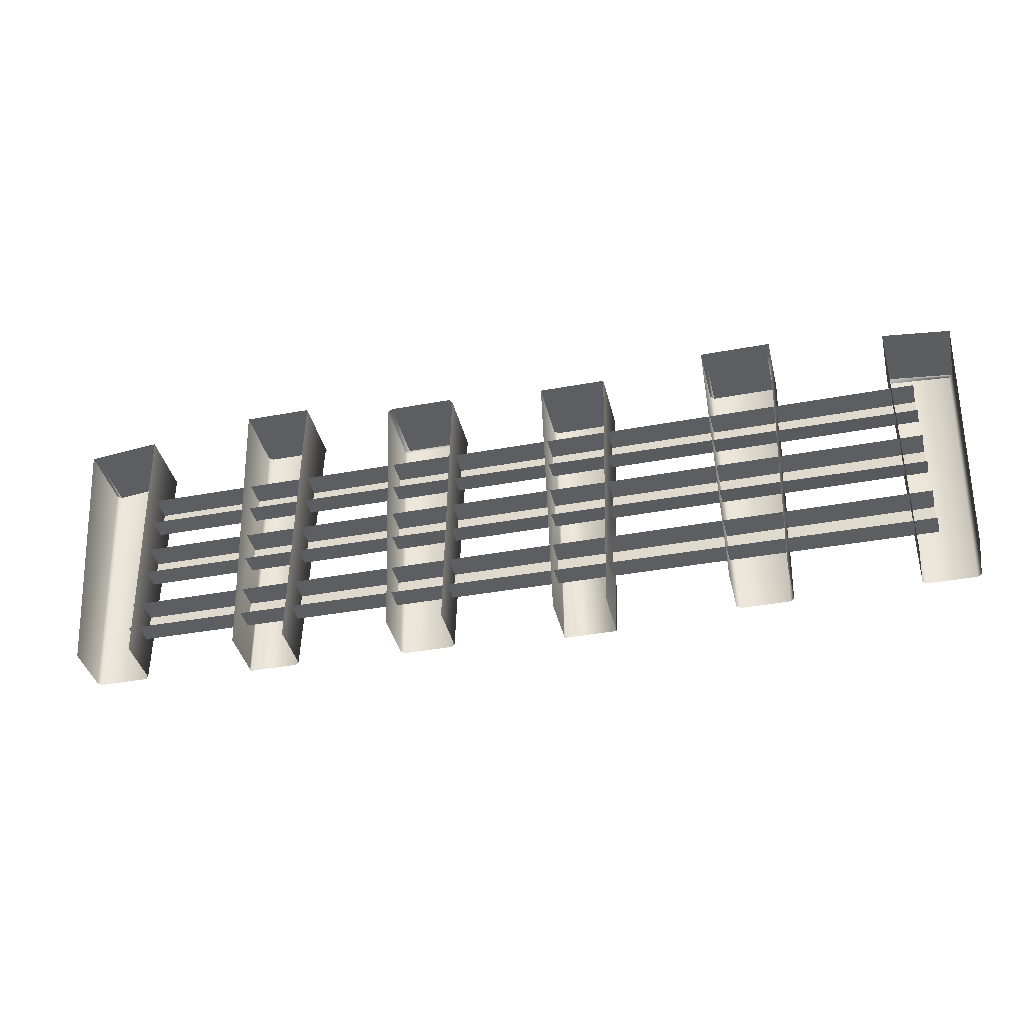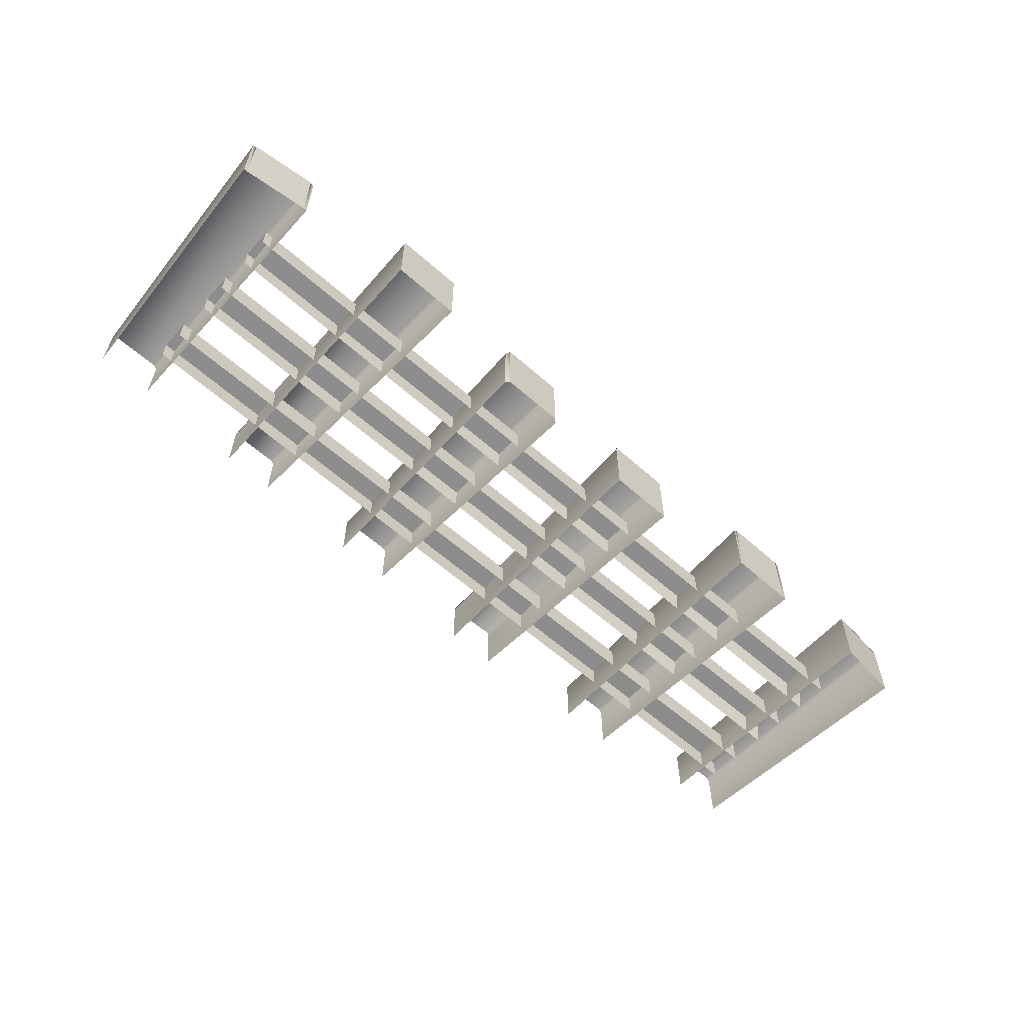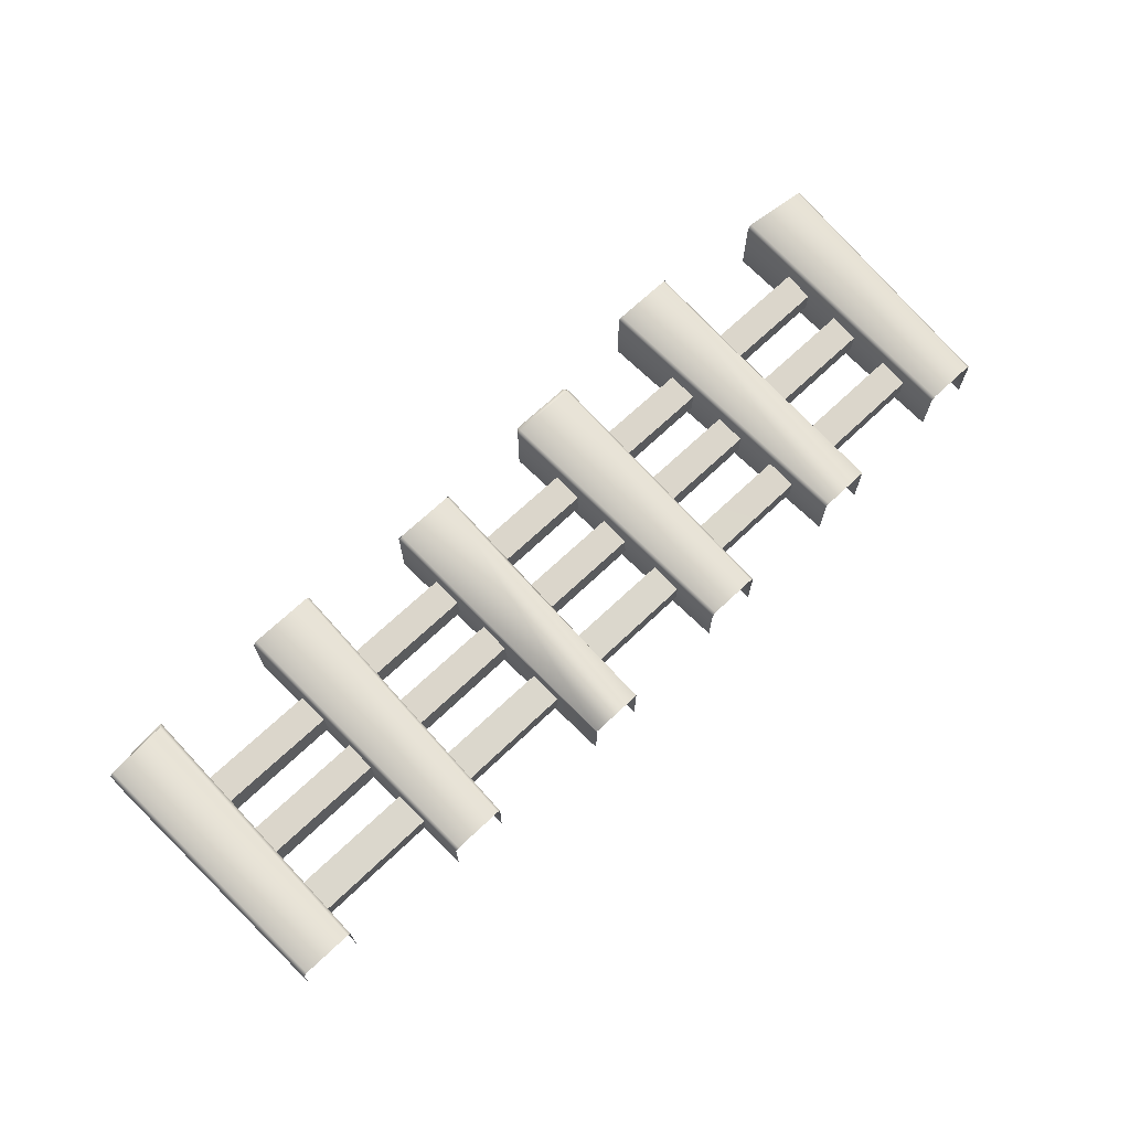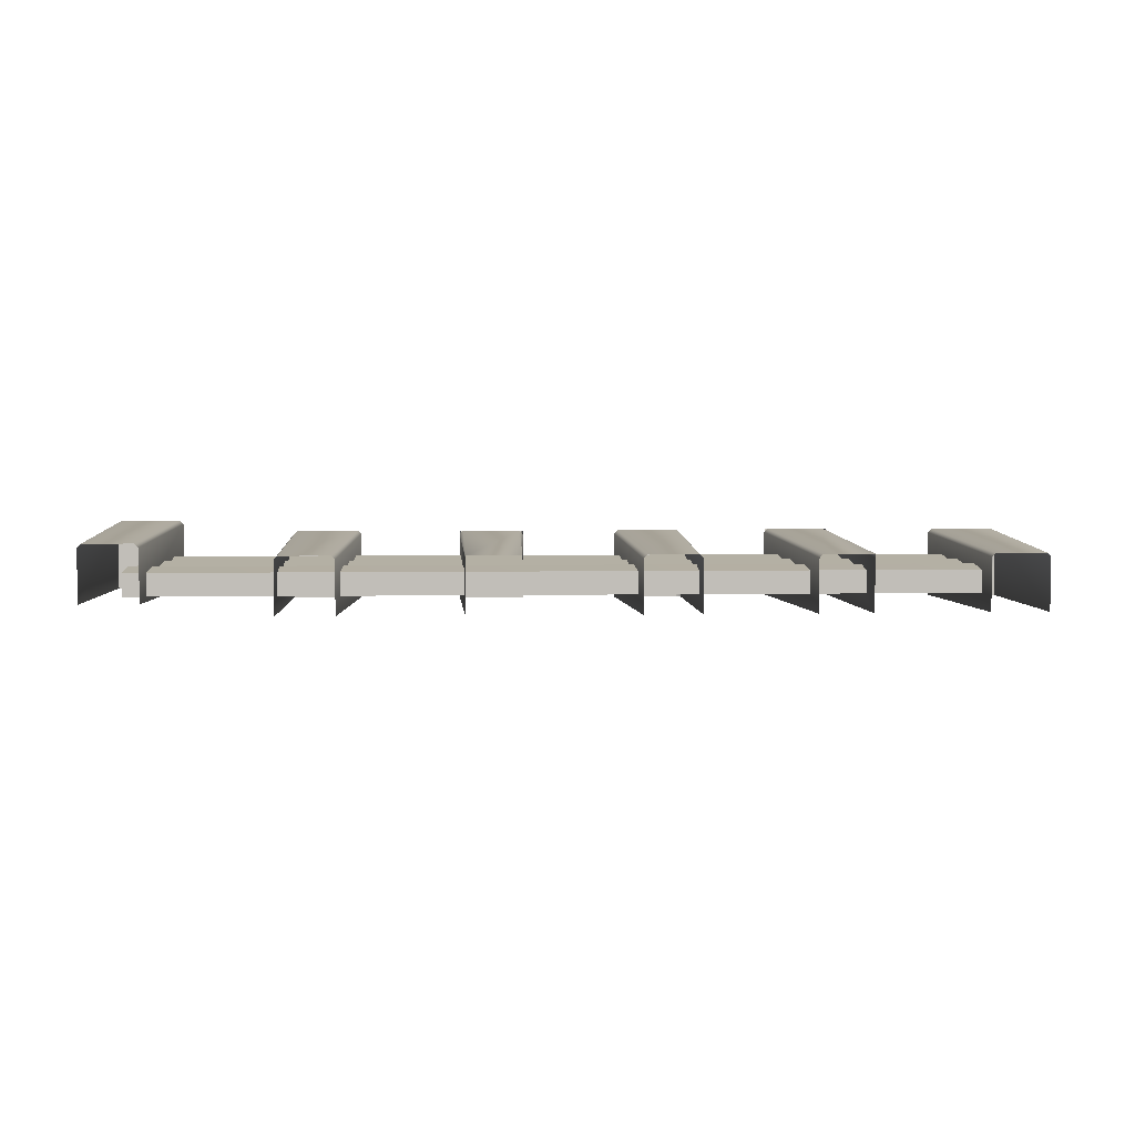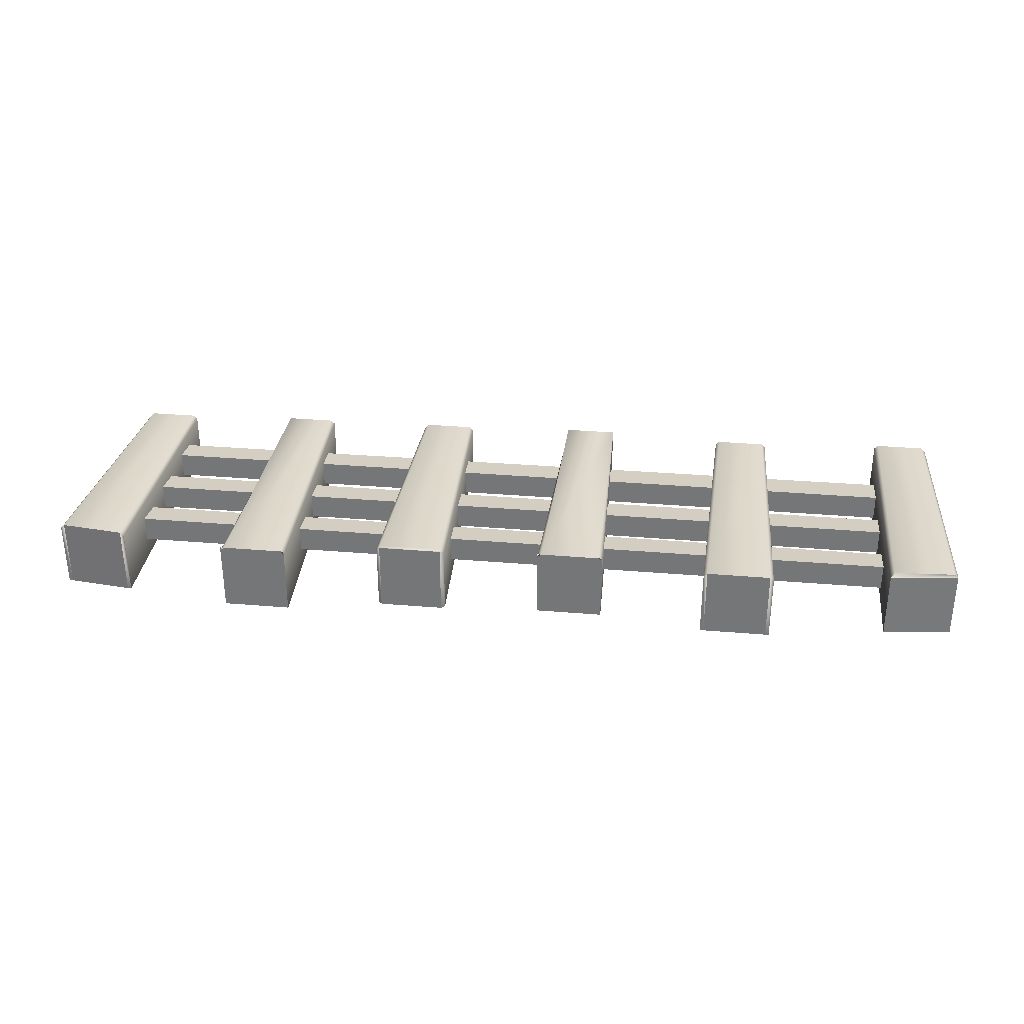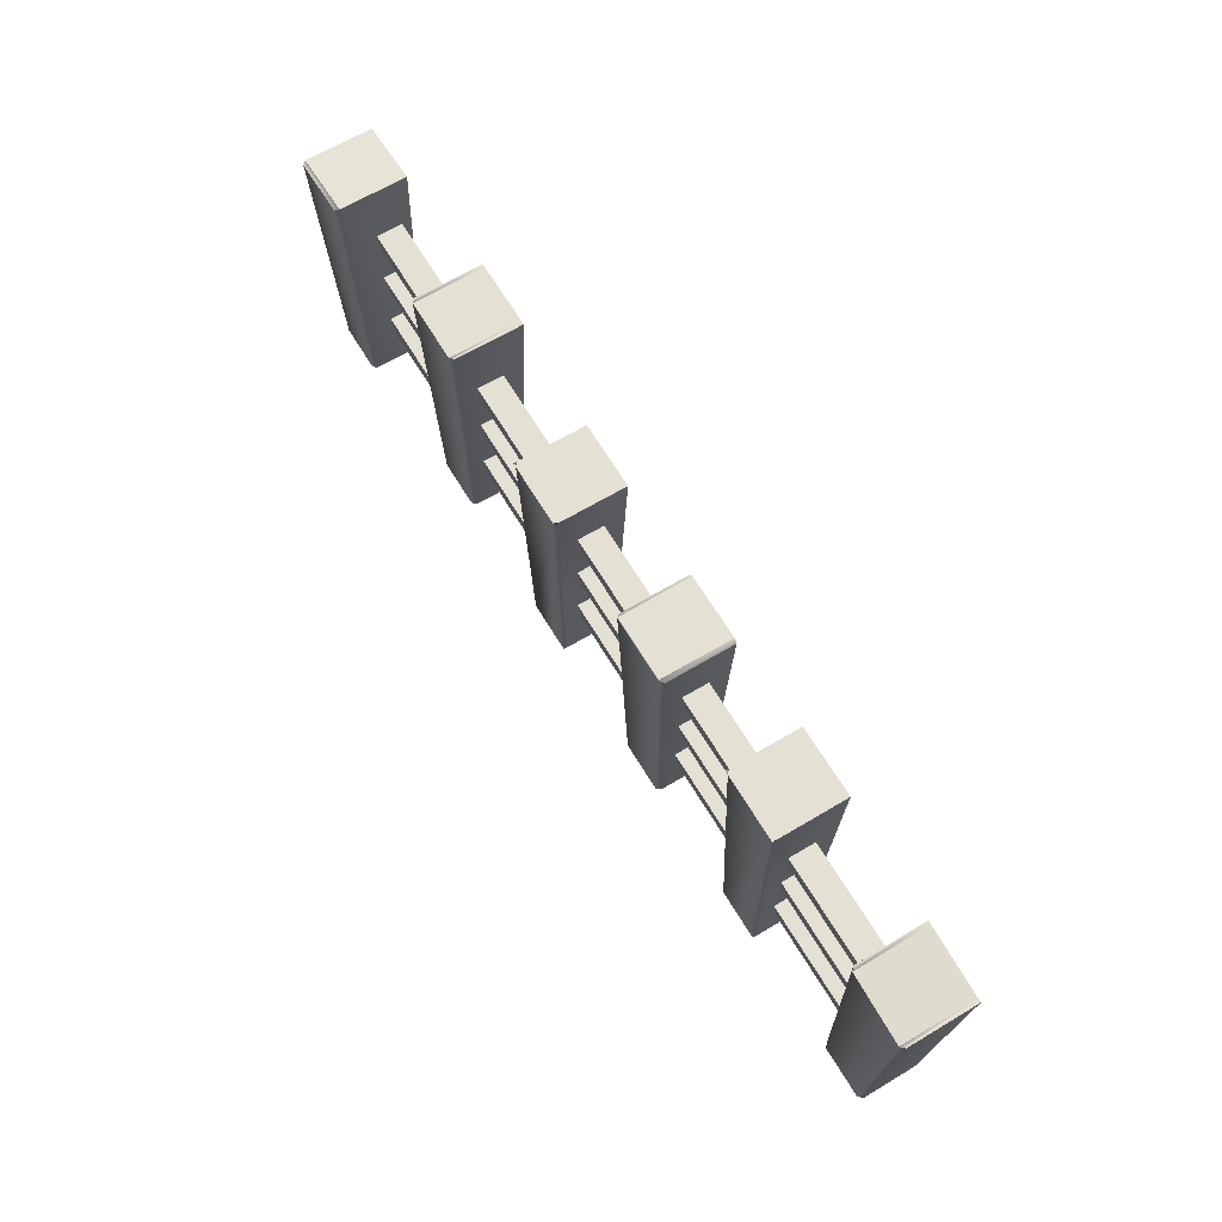
<metadata>
{"format":"obj","ext":"obj","renderer":"f3d","projection":"perspective","resolution":1024,"background":"white","views":[{"elev":-38.8,"azim":-166.8,"up":"+Y"},{"elev":-59.0,"azim":137.6,"up":"+Z"},{"elev":69.1,"azim":-43.4,"up":"+Z"},{"elev":4.3,"azim":-2.8,"up":"+Z"},{"elev":32.3,"azim":-173.2,"up":"+Z"},{"elev":65.3,"azim":59.1,"up":"+Y"}]}
</metadata>
<code>
o vsn_mesh_0__mesh_0_.002
v -39.72 26.76 -83.16
v -30.93 26.76 -92.99
v -39.72 26.76 -92.99
v -30.93 26.76 -83.16
v -65.58 25.21 -82.13
v -56.27 26.24 -91.44
v -65.58 25.21 -91.44
v -56.27 26.24 -82.13
v 54.41 26.24 -83.16
v 63.2 25.21 -92.99
v 54.41 26.24 -92.99
v 63.2 25.21 -83.16
v 29.58 28.31 -83.16
v 38.89 28.31 -92.99
v 29.58 28.31 -92.99
v 38.89 28.31 -83.16
v 7.345 25.73 -83.16
v 16.14 25.73 -92.99
v 7.345 25.73 -92.99
v 16.14 25.73 -83.16
v -15.93 24.69 -83.16
v -6.619 24.69 -92.99
v -15.93 24.69 -92.99
v -6.619 24.69 -83.16
v 55.96 7.107 -84.71
v 60.1 7.107 -84.71
v 55.96 7.107 -84.71
v 55.96 4.521 -84.71
v 60.1 5.039 -84.71
v 55.96 4.521 -84.71
v 60.1 7.107 -84.71
v 60.1 5.039 -84.71
v -58.86 7.107 -82.64
v -63.51 7.107 -82.64
v -58.86 7.107 -82.64
v -58.86 4.004 -82.64
v -63.51 4.004 -82.64
v -58.86 4.004 -82.64
v -63.51 7.107 -82.64
v -63.51 4.004 -82.64
v 54.93 -1.685 -89.88
v -59.37 -1.685 -86.26
v 54.93 -1.685 -86.26
v -59.37 -1.685 -89.88
v 55.44 -1.685 -84.71
v 59.58 -1.685 -84.71
v 55.44 -1.685 -84.71
v 55.44 -4.788 -84.71
v 59.58 -4.788 -84.71
v 55.44 -4.788 -84.71
v 59.58 -1.685 -84.71
v 59.58 -4.788 -84.71
v -58.34 -1.685 -82.64
v -62.99 -1.685 -82.64
v -58.34 -1.685 -82.64
v -58.34 -5.305 -82.64
v -62.99 -4.788 -82.64
v -58.34 -5.305 -82.64
v -62.99 -1.685 -82.64
v -62.99 -4.788 -82.64
v 56.48 16.93 -84.71
v 60.62 16.93 -84.71
v 56.48 16.93 -84.71
v 56.48 13.83 -84.71
v 60.62 13.83 -84.71
v 56.48 13.83 -84.71
v 60.62 16.93 -84.71
v 60.62 13.83 -84.71
v -58.86 17.45 -82.64
v -63.51 17.45 -82.64
v -58.86 17.45 -82.64
v -58.86 13.83 -82.64
v -63.51 13.83 -82.64
v -58.86 13.83 -82.64
v -63.51 17.45 -82.64
v -63.51 13.83 -82.64
v 54.93 8.142 -89.88
v -59.37 8.142 -86.26
v 54.93 8.142 -86.26
v -59.37 8.142 -89.88
v 54.93 17.45 -89.88
v -59.37 17.45 -86.26
v 54.93 17.45 -86.26
v -59.37 17.45 -89.88
v -40.24 26.76 -92.99
v -39.72 26.76 -83.16
v -40.24 26.76 -83.68
v -30.41 26.76 -83.68
v -30.41 26.76 -92.99
v -30.93 26.76 -83.16
v -65.58 25.21 -91.44
v -65.06 25.21 -81.61
v -65.58 25.21 -82.13
v -56.27 26.24 -82.13
v -56.27 26.24 -91.44
v -56.79 25.73 -81.61
v 53.89 26.24 -92.99
v 54.41 26.24 -83.16
v 53.89 26.24 -83.68
v 63.72 25.21 -83.68
v 63.72 25.21 -92.99
v 63.2 25.21 -83.16
v 29.58 28.31 -92.99
v 30.1 28.31 -83.16
v 29.58 28.31 -83.68
v 38.89 28.31 -83.68
v 38.89 28.31 -92.99
v 38.38 28.31 -83.16
v 6.827 25.21 -92.99
v 7.345 25.21 -83.16
v 6.827 25.21 -83.68
v 16.65 25.21 -83.68
v 16.65 25.21 -92.99
v 16.14 25.21 -83.16
v -15.93 24.69 -92.99
v -15.41 24.69 -83.16
v -15.93 24.69 -83.68
v -6.619 24.69 -83.68
v -6.619 24.69 -92.99
v -7.137 24.69 -83.16
v -65.58 25.21 -82.13
v -64.03 -11.51 -90.4
v -64.03 -11.51 -83.16
v -65.58 25.21 -91.44
v -63.51 -11.51 -82.64
v -65.06 25.21 -81.61
v -56.79 -11.51 -82.64
v -56.79 25.73 -81.61
v -56.27 -11.51 -83.16
v -56.27 26.24 -82.13
v -56.27 -11.51 -90.4
v -56.27 26.24 -91.44
v 63.72 25.21 -83.68
v 61.13 -10.99 -91.95
v 63.72 25.21 -92.99
v 61.13 -10.99 -84.71
v 60.62 -10.99 -84.2
v 63.2 25.21 -83.16
v 53.89 -10.99 -84.2
v 54.41 26.24 -83.16
v 53.37 -10.99 -84.71
v 53.89 26.24 -83.68
v 53.37 -10.99 -91.95
v 53.89 26.24 -92.99
v 29.58 28.31 -83.68
v 30.62 -12.03 -91.95
v 30.62 -12.03 -84.71
v 29.58 28.31 -92.99
v 31.14 -12.03 -84.2
v 30.1 28.31 -83.16
v 38.38 28.31 -83.16
v 37.86 -12.03 -84.2
v 37.86 -12.03 -84.71
v 38.89 28.31 -83.68
v 37.86 -12.03 -91.95
v 38.89 28.31 -92.99
v 6.827 25.21 -83.68
v 7.862 -12.55 -91.95
v 7.862 -12.55 -84.71
v 6.827 25.21 -92.99
v 8.379 -12.55 -84.2
v 7.345 25.21 -83.16
v 16.14 25.21 -83.16
v 15.1 -12.55 -84.2
v 15.62 -12.55 -84.71
v 16.65 25.21 -83.68
v 15.62 -12.55 -91.95
v 16.65 25.21 -92.99
v -15.93 24.69 -83.68
v -14.89 -13.58 -91.95
v -14.89 -13.58 -84.71
v -15.93 24.69 -92.99
v -14.89 -13.58 -84.2
v -15.41 24.69 -83.16
v -7.137 24.69 -83.16
v -7.654 -13.58 -84.2
v -7.654 -13.58 -84.71
v -6.619 24.69 -83.68
v -7.654 -13.58 -91.95
v -6.619 24.69 -92.99
v -40.24 26.76 -83.68
v -39.2 -12.55 -91.95
v -39.2 -12.55 -84.71
v -40.24 26.76 -92.99
v -38.69 -12.55 -84.2
v -39.72 26.76 -83.16
v -30.93 26.76 -83.16
v -31.96 -12.55 -84.2
v -31.44 -12.55 -84.71
v -30.41 26.76 -83.68
v -31.44 -12.55 -91.95
v -30.41 26.76 -92.99
v 54.93 -5.822 -86.78
v -59.37 -1.685 -86.26
v -59.37 -6.339 -86.78
v 54.93 -1.685 -86.26
v 54.93 -5.822 -89.88
v -59.37 -6.339 -86.78
v -59.37 -6.339 -89.88
v 54.93 -5.822 -86.78
v 54.93 4.004 -86.78
v -59.37 8.142 -86.26
v -59.37 4.004 -86.78
v 54.93 8.142 -86.26
v 54.93 4.004 -89.88
v -59.37 4.004 -86.78
v -59.37 3.487 -89.88
v 54.93 4.004 -86.78
v 54.93 13.31 -86.78
v -59.37 17.45 -86.26
v -59.37 13.31 -86.78
v 54.93 17.45 -86.26
v 54.93 13.31 -89.88
v -59.37 13.31 -86.78
v -59.37 12.8 -89.88
v 54.93 13.31 -86.78
f 1 2 3
f 1 4 2
f 5 6 7
f 5 8 6
f 9 10 11
f 9 12 10
f 13 14 15
f 13 16 14
f 17 18 19
f 17 20 18
f 21 22 23
f 21 24 22
f 41 42 43
f 41 44 42
f 77 78 79
f 77 80 78
f 81 82 83
f 81 84 82
f 1 3 85
f 1 86 4
f 1 85 87
f 1 87 86
f 2 4 88
f 2 88 89
f 86 90 4
f 4 90 88
f 5 7 91
f 5 92 8
f 5 91 93
f 5 93 92
f 6 8 94
f 6 94 95
f 92 96 8
f 8 96 94
f 9 11 97
f 9 98 12
f 9 97 99
f 9 99 98
f 10 12 100
f 10 100 101
f 98 102 12
f 12 102 100
f 13 15 103
f 13 104 16
f 13 103 105
f 13 105 104
f 14 16 106
f 14 106 107
f 104 108 16
f 16 108 106
f 17 19 109
f 17 110 20
f 17 109 111
f 17 111 110
f 18 20 112
f 18 112 113
f 110 114 20
f 20 114 112
f 21 23 115
f 21 116 24
f 21 115 117
f 21 117 116
f 22 24 118
f 22 118 119
f 116 120 24
f 24 120 118
f 121 122 123
f 121 124 122
f 121 123 125
f 121 125 126
f 125 127 126
f 127 128 126
f 127 129 128
f 129 130 128
f 129 131 130
f 131 132 130
f 133 134 135
f 133 136 134
f 133 137 136
f 133 138 137
f 138 139 137
f 138 140 139
f 140 141 139
f 140 142 141
f 142 143 141
f 142 144 143
f 145 146 147
f 145 148 146
f 145 147 149
f 145 149 150
f 149 151 150
f 149 152 151
f 152 153 151
f 153 154 151
f 153 155 154
f 155 156 154
f 157 158 159
f 157 160 158
f 157 159 161
f 157 161 162
f 161 163 162
f 161 164 163
f 164 165 163
f 165 166 163
f 165 167 166
f 167 168 166
f 169 170 171
f 169 172 170
f 169 171 173
f 169 173 174
f 173 175 174
f 173 176 175
f 176 177 175
f 177 178 175
f 177 179 178
f 179 180 178
f 181 182 183
f 181 184 182
f 181 183 185
f 181 185 186
f 185 187 186
f 185 188 187
f 188 189 187
f 189 190 187
f 189 191 190
f 191 192 190
f 193 194 195
f 193 196 194
f 197 198 199
f 197 200 198
f 201 202 203
f 201 204 202
f 205 206 207
f 205 208 206
f 209 210 211
f 209 212 210
f 213 214 215
f 213 216 214
l 25 26
l 27 28
l 29 30
l 31 32
l 33 34
l 35 36
l 37 38
l 39 40
l 45 46
l 47 48
l 49 50
l 51 52
l 53 54
l 55 56
l 57 58
l 59 60
l 61 62
l 63 64
l 65 66
l 67 68
l 69 70
l 71 72
l 73 74
l 75 76

</code>
